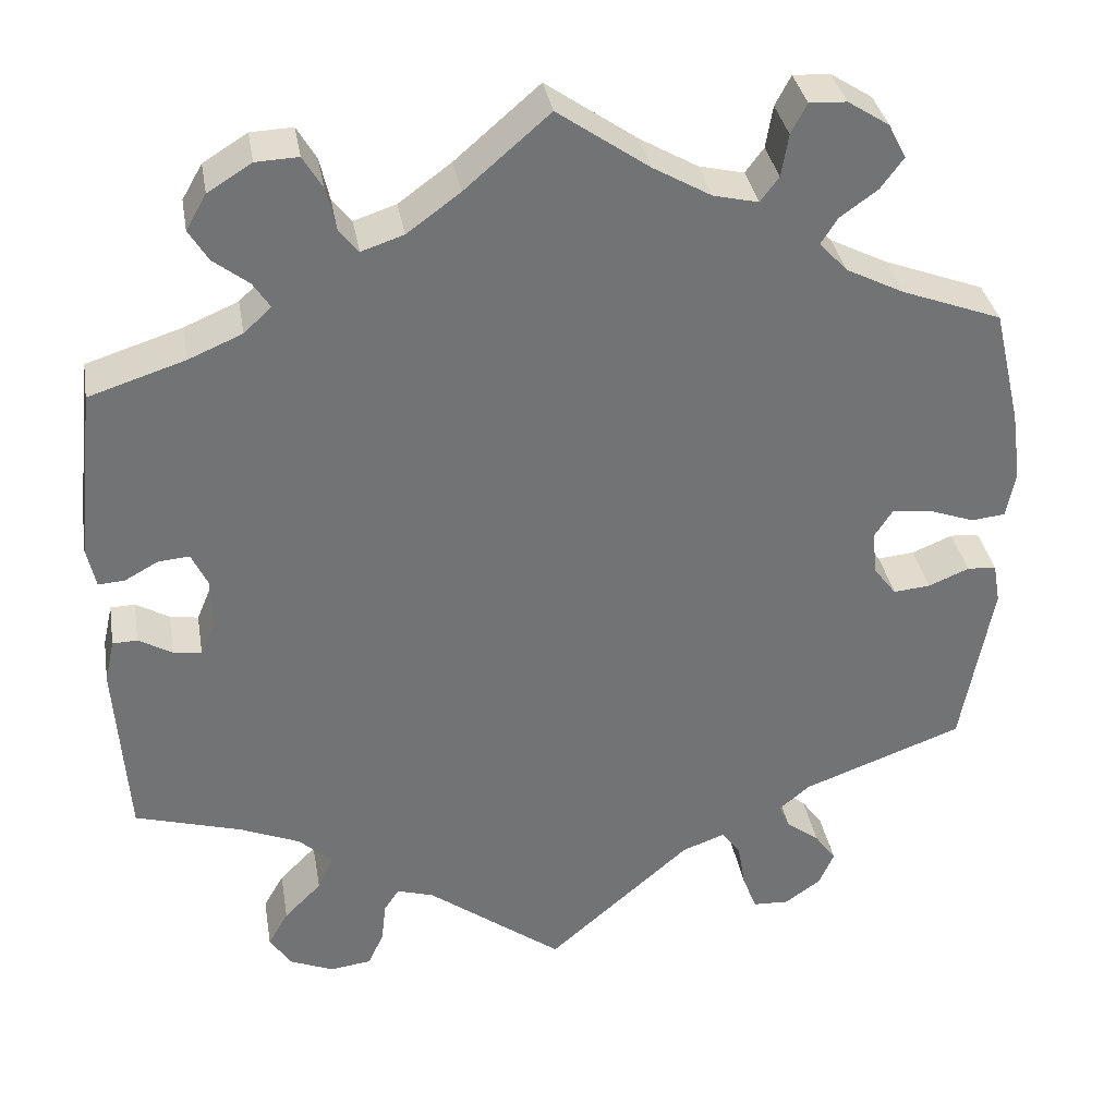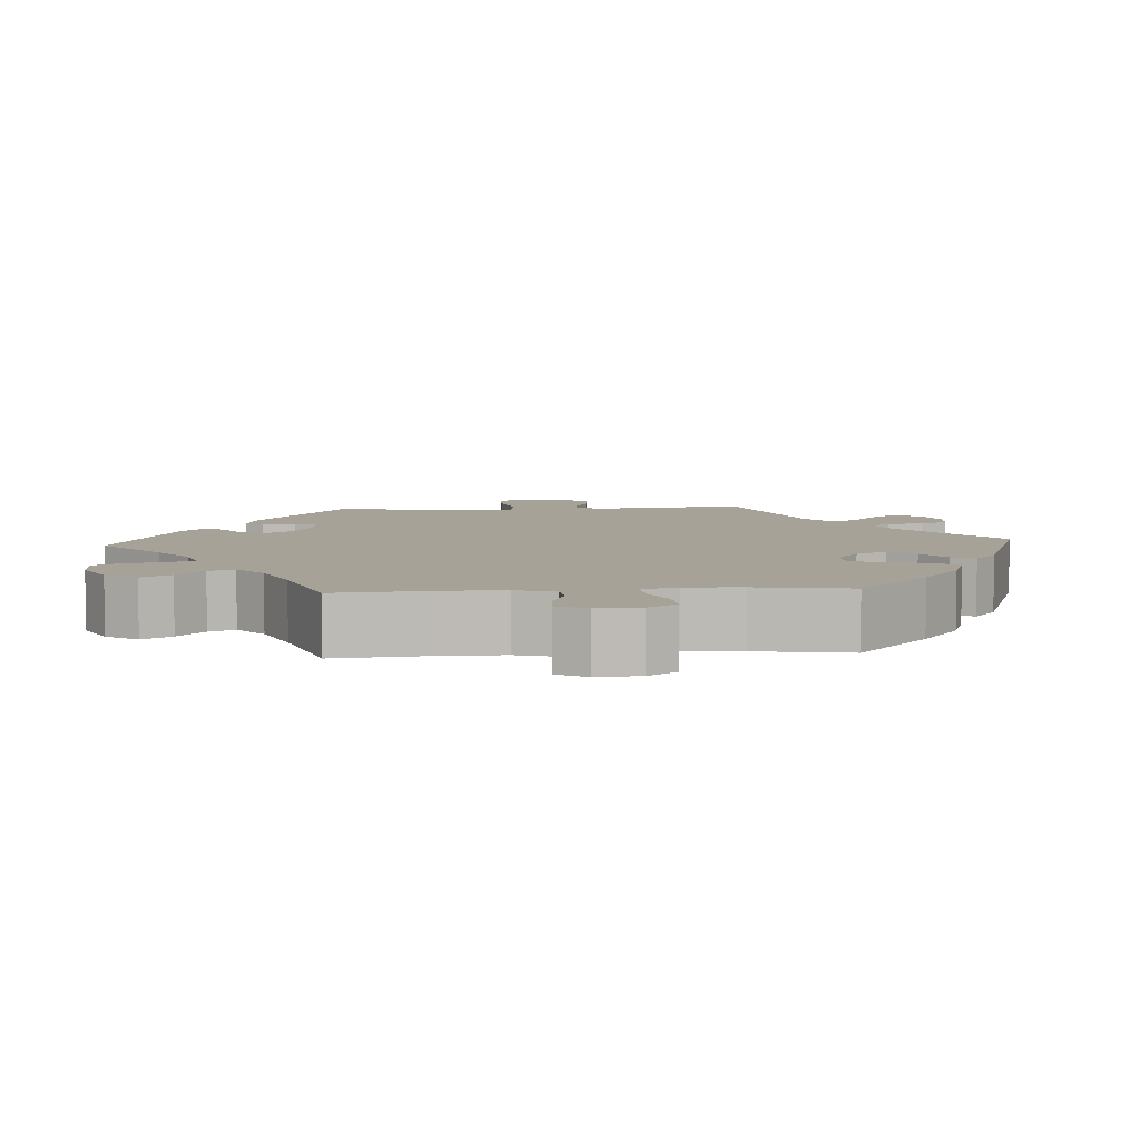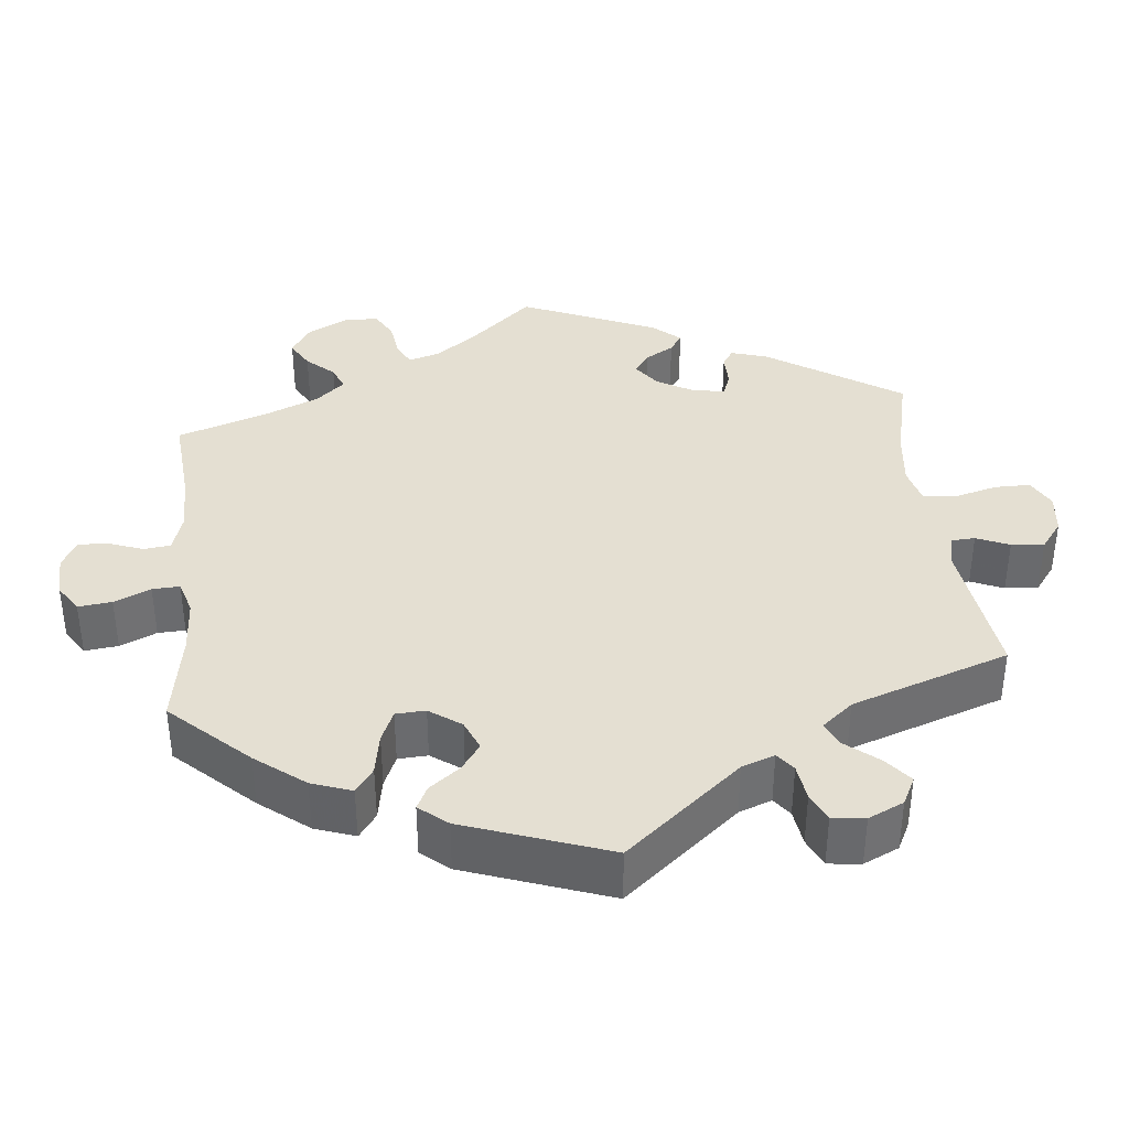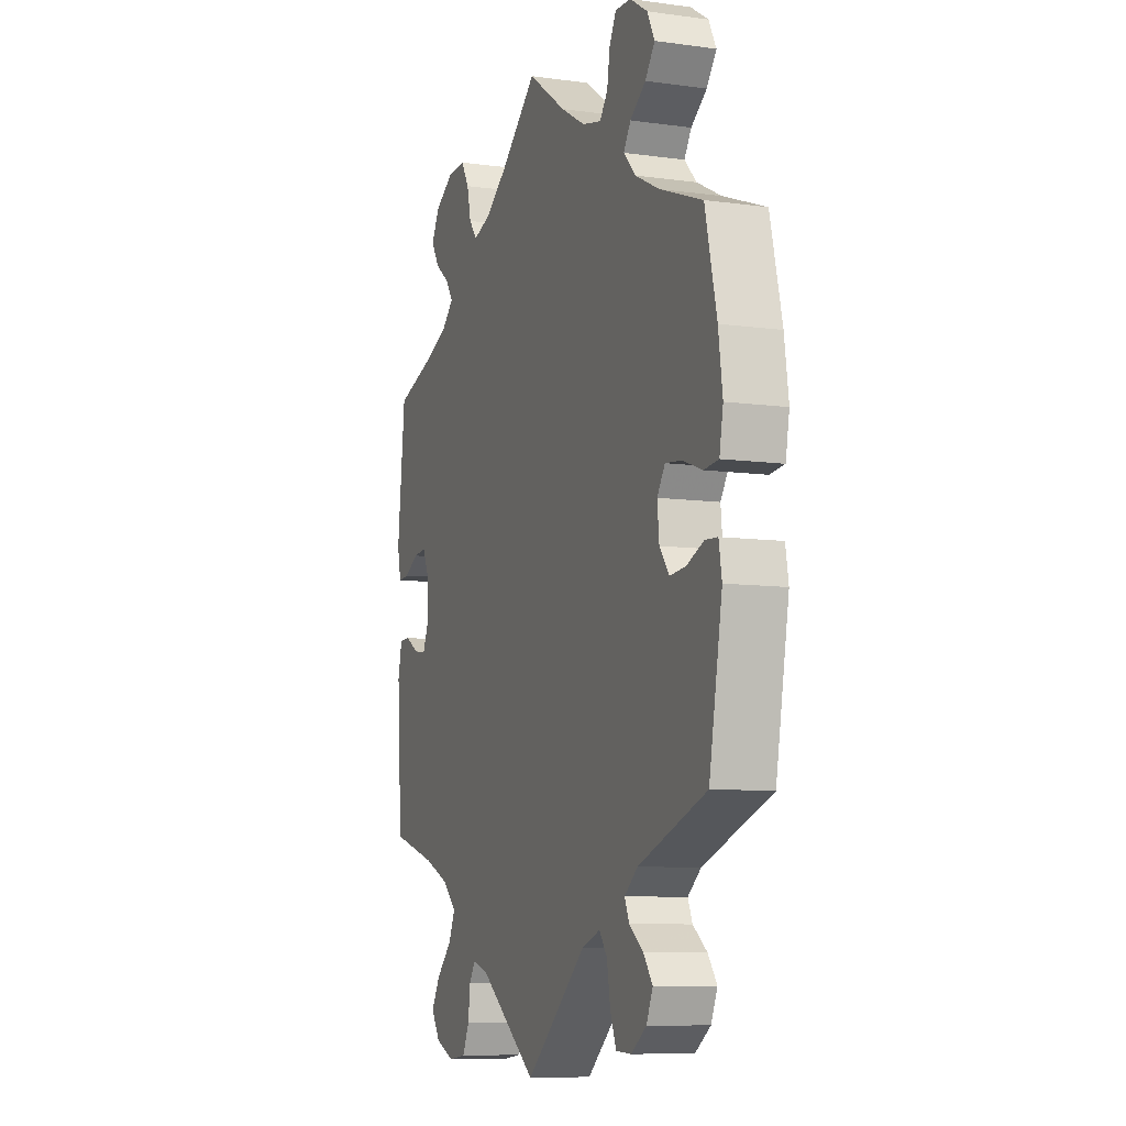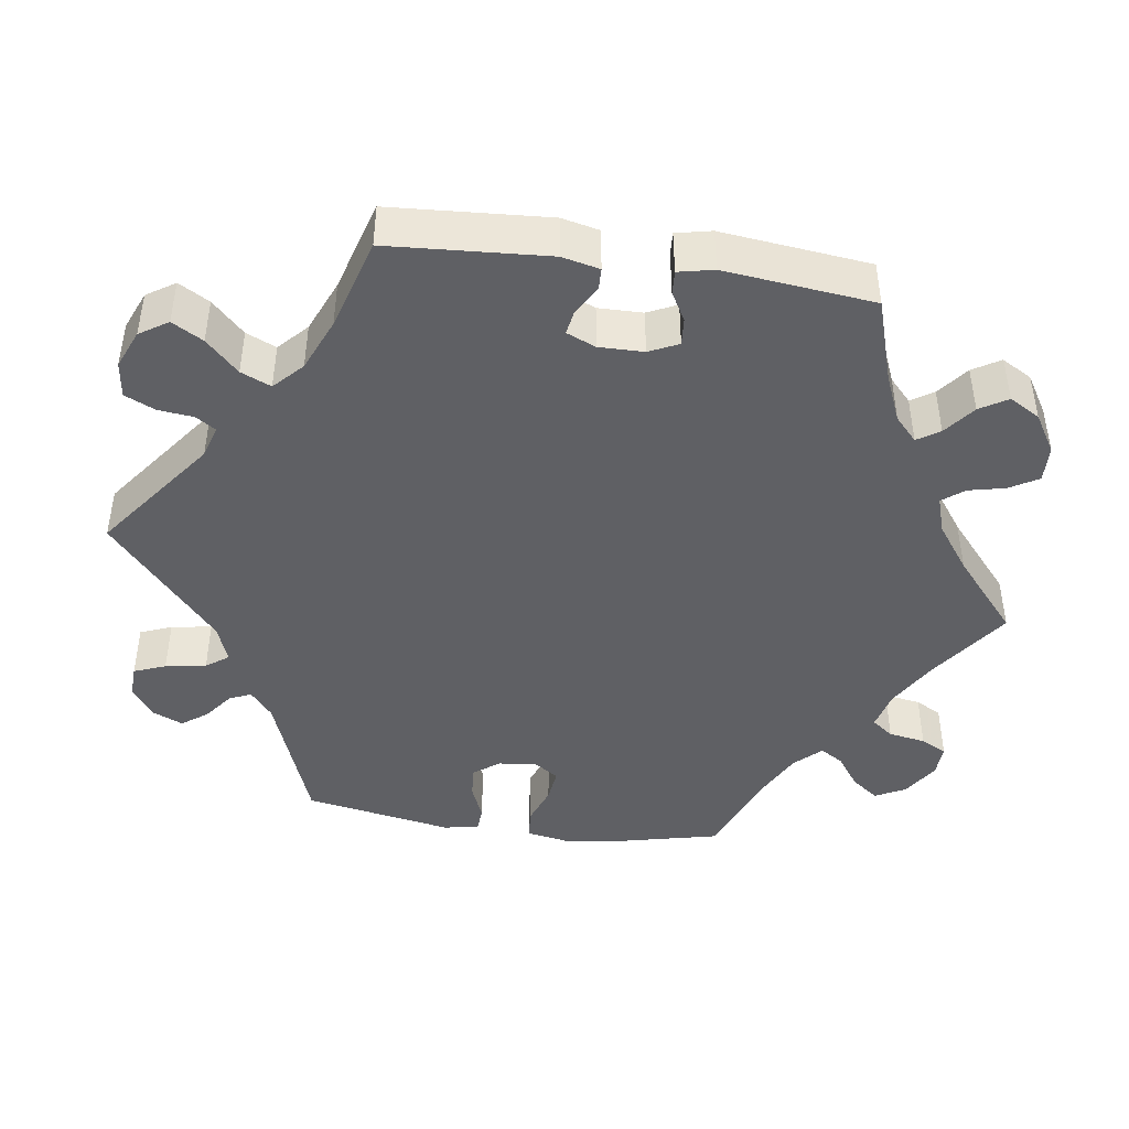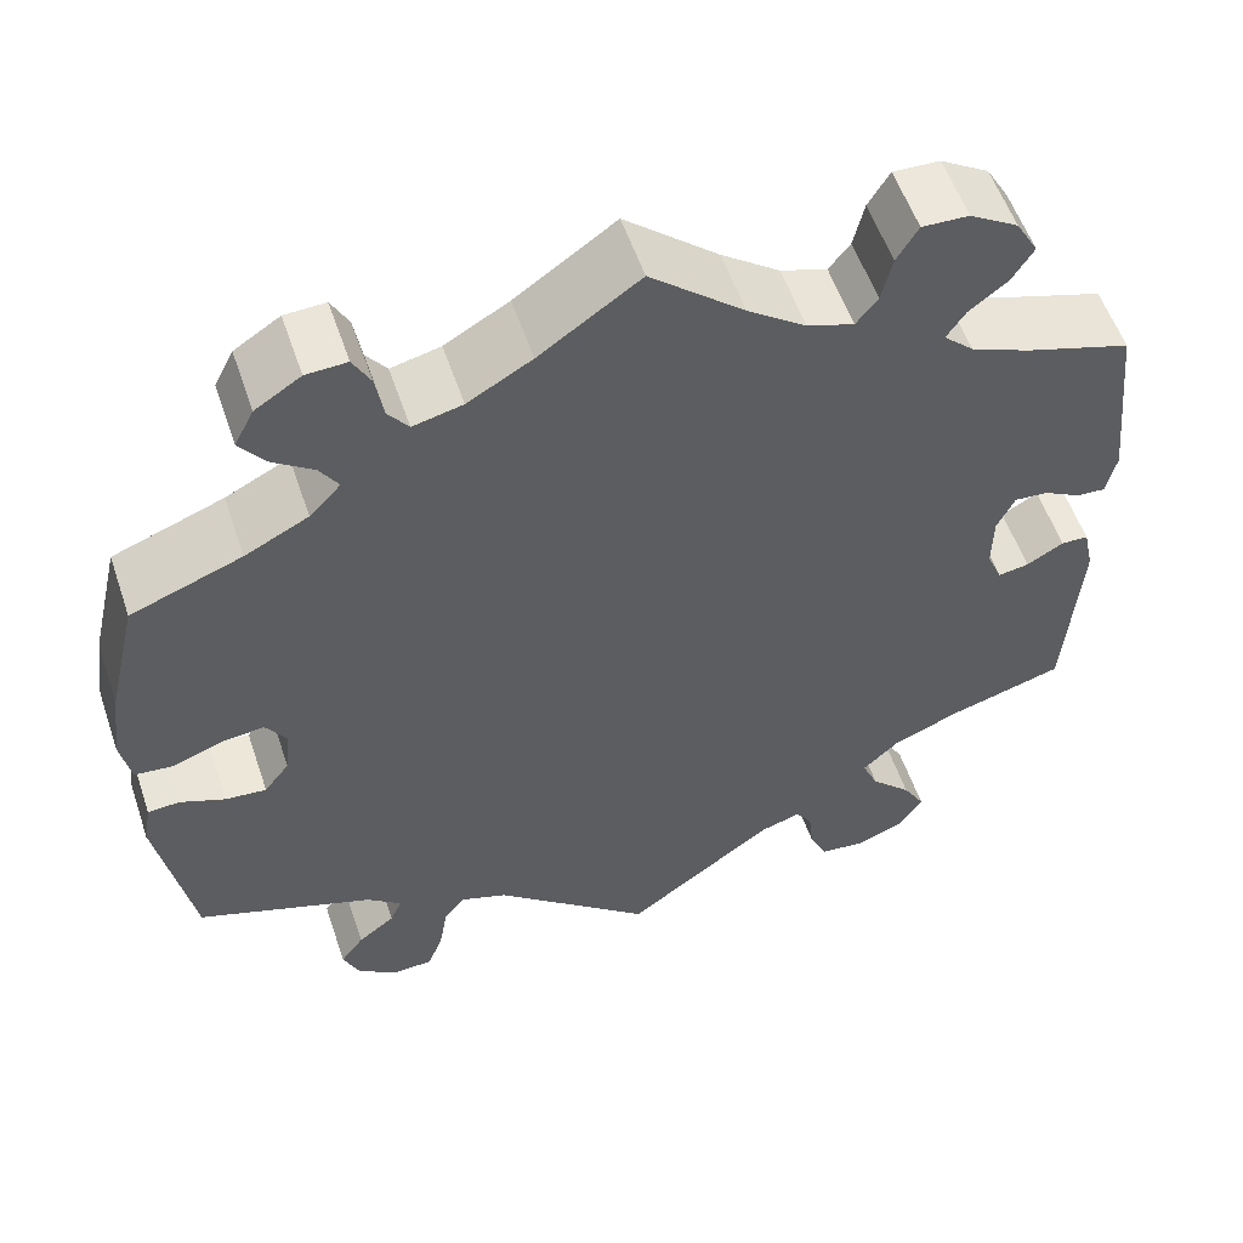
<metadata>
{"format":"obj","ext":"obj","renderer":"f3d","projection":"perspective","resolution":1024,"background":"white","views":[{"elev":34.7,"azim":-9.7,"up":"+Z"},{"elev":6.6,"azim":26.0,"up":"+Y"},{"elev":37.1,"azim":114.0,"up":"+Y"},{"elev":-8.6,"azim":69.5,"up":"+Z"},{"elev":-43.9,"azim":-98.3,"up":"+Y"},{"elev":55.9,"azim":161.3,"up":"+Z"}]}
</metadata>
<code>
v -0.391 0.07 0.324
v -0.33 0.07 0.35
v -0.299 0.07 0.379
v -0.318 0.07 0.408
v -0.358 0.07 0.439
v -0.38 0.07 0.475
v -0.357 0.07 0.515
v -0.307 0.07 0.546
v -0.259 0.07 0.548
v -0.237 0.07 0.511
v -0.226 0.07 0.463
v -0.204 0.07 0.435
v -0.156 0.07 0.451
v -0.096 0.07 0.495
v 0 0.07 0.578
v 0.103 0.07 0.506
v 0.169 0.07 0.468
v 0.22 0.07 0.456
v 0.241 0.07 0.484
v 0.249 0.07 0.532
v 0.267 0.07 0.566
v 0.309 0.07 0.564
v 0.356 0.07 0.534
v 0.376 0.07 0.495
v 0.35 0.07 0.46
v 0.308 0.07 0.43
v 0.289 0.07 0.4
v 0.321 0.07 0.366
v 0.386 0.07 0.333
v 0.5 0.07 0.29
v 0.531 0.07 0.158
v 0.542 0.07 0.079
v 0.532 0.07 0.025
v 0.493 0.07 0.021
v 0.441 0.07 0.04
v 0.397 0.07 0.045
v 0.376 0.07 0.013
v 0.381 0.07 -0.037
v 0.407 0.07 -0.071
v 0.449 0.07 -0.067
v 0.495 0.07 -0.048
v 0.528 0.07 -0.05
v 0.536 0.07 -0.096
v 0.501 0.07 -0.289
v 0.319 0.07 -0.356
v 0.284 0.07 -0.385
v 0.296 0.07 -0.413
v 0.334 0.07 -0.442
v 0.358 0.07 -0.475
v 0.341 0.07 -0.514
v 0.3 0.07 -0.543
v 0.259 0.07 -0.541
v 0.243 0.07 -0.5
v 0.234 0.07 -0.447
v 0.213 0.07 -0.418
v 0.164 0.07 -0.436
v 0.001 0.07 -0.578
v -0.153 0.07 -0.463
v -0.195 0.07 -0.45
v -0.212 0.07 -0.476
v -0.217 0.07 -0.522
v -0.235 0.07 -0.561
v -0.282 0.07 -0.567
v -0.332 0.07 -0.546
v -0.356 0.07 -0.509
v -0.333 0.07 -0.469
v -0.291 0.07 -0.427
v -0.274 0.07 -0.388
v -0.311 0.07 -0.353
v -0.38 0.07 -0.324
v -0.5 0.07 -0.289
v -0.514 0.07 -0.082
v -0.503 0.07 -0.033
v -0.475 0.07 -0.032
v -0.437 0.07 -0.054
v -0.405 0.07 -0.059
v -0.389 0.07 -0.021
v -0.39 0.07 0.037
v -0.408 0.07 0.075
v -0.443 0.07 0.072
v -0.481 0.07 0.051
v -0.511 0.07 0.049
v -0.521 0.07 0.095
v -0.5 0.07 0.289
v -0.391 0 0.324
v -0.33 0 0.35
v -0.299 0 0.379
v -0.318 0 0.408
v -0.358 0 0.439
v -0.38 0 0.475
v -0.357 0 0.515
v -0.307 0 0.546
v -0.259 0 0.548
v -0.237 0 0.511
v -0.226 0 0.463
v -0.204 0 0.435
v -0.156 0 0.451
v -0.096 0 0.495
v 0 0 0.578
v 0.103 0 0.506
v 0.169 0 0.468
v 0.22 0 0.456
v 0.241 0 0.484
v 0.249 0 0.532
v 0.267 0 0.566
v 0.309 0 0.564
v 0.356 0 0.534
v 0.376 0 0.495
v 0.35 0 0.46
v 0.308 0 0.43
v 0.289 0 0.4
v 0.321 0 0.366
v 0.386 0 0.333
v 0.5 0 0.29
v 0.531 0 0.158
v 0.542 0 0.079
v 0.532 0 0.025
v 0.493 0 0.021
v 0.441 0 0.04
v 0.397 0 0.045
v 0.376 0 0.013
v 0.381 0 -0.037
v 0.407 0 -0.071
v 0.449 0 -0.067
v 0.495 0 -0.048
v 0.528 0 -0.05
v 0.536 0 -0.096
v 0.501 0 -0.289
v 0.319 0 -0.356
v 0.284 0 -0.385
v 0.296 0 -0.413
v 0.334 0 -0.442
v 0.358 0 -0.475
v 0.341 0 -0.514
v 0.3 0 -0.543
v 0.259 0 -0.541
v 0.243 0 -0.5
v 0.234 0 -0.447
v 0.213 0 -0.418
v 0.164 0 -0.436
v 0.001 0 -0.578
v -0.153 0 -0.463
v -0.195 0 -0.45
v -0.212 0 -0.476
v -0.217 0 -0.522
v -0.235 0 -0.561
v -0.282 0 -0.567
v -0.332 0 -0.546
v -0.356 0 -0.509
v -0.333 0 -0.469
v -0.291 0 -0.427
v -0.274 0 -0.388
v -0.311 0 -0.353
v -0.38 0 -0.324
v -0.5 0 -0.289
v -0.514 0 -0.082
v -0.503 0 -0.033
v -0.475 0 -0.032
v -0.437 0 -0.054
v -0.405 0 -0.059
v -0.389 0 -0.021
v -0.39 0 0.037
v -0.408 0 0.075
v -0.443 0 0.072
v -0.481 0 0.051
v -0.511 0 0.049
v -0.521 0 0.095
v -0.5 0 0.289
f 83 84 1
f 80 81 82 83
f 79 80 83 1
f 78 79 1 2
f 77 78 2 3
f 72 73 74 75
f 70 71 72 75
f 69 70 75 76
f 68 69 76 77
f 64 65 66 67
f 64 67 68
f 63 64 68
f 60 61 62 63
f 59 60 63 68
f 58 59 68 77
f 56 57 58 77
f 51 52 53 54
f 49 50 51 54
f 47 48 49 54
f 46 47 54 55
f 45 46 55 56
f 43 44 45
f 40 41 42 43
f 39 40 43 45
f 38 39 45 56
f 32 33 34 35
f 32 35 36
f 29 30 31 32
f 28 29 32 36
f 27 28 36 37
f 23 24 25 26
f 23 26 27
f 22 23 27
f 19 20 21 22
f 18 19 22 27
f 17 18 27 37
f 14 15 16
f 13 14 16 17
f 12 13 17 37
f 8 9 10 11
f 8 11 12
f 7 8 12
f 4 5 6 7
f 3 4 7 12
f 37 38 56 77
f 3 12 37 77
f 85 168 167
f 167 166 165 164
f 85 167 164 163
f 86 85 163 162
f 87 86 162 161
f 159 158 157 156
f 159 156 155 154
f 160 159 154 153
f 161 160 153 152
f 151 150 149 148
f 152 151 148
f 152 148 147
f 147 146 145 144
f 152 147 144 143
f 161 152 143 142
f 161 142 141 140
f 138 137 136 135
f 138 135 134 133
f 138 133 132 131
f 139 138 131 130
f 140 139 130 129
f 129 128 127
f 127 126 125 124
f 129 127 124 123
f 140 129 123 122
f 119 118 117 116
f 120 119 116
f 116 115 114 113
f 120 116 113 112
f 121 120 112 111
f 110 109 108 107
f 111 110 107
f 111 107 106
f 106 105 104 103
f 111 106 103 102
f 121 111 102 101
f 100 99 98
f 101 100 98 97
f 121 101 97 96
f 95 94 93 92
f 96 95 92
f 96 92 91
f 91 90 89 88
f 96 91 88 87
f 161 140 122 121
f 161 121 96 87
f 1 85 86 2
f 2 86 87 3
f 3 87 88 4
f 4 88 89 5
f 5 89 90 6
f 6 90 91 7
f 7 91 92 8
f 8 92 93 9
f 9 93 94 10
f 10 94 95 11
f 11 95 96 12
f 12 96 97 13
f 13 97 98 14
f 14 98 99 15
f 15 99 100 16
f 16 100 101 17
f 17 101 102 18
f 18 102 103 19
f 19 103 104 20
f 20 104 105 21
f 21 105 106 22
f 22 106 107 23
f 23 107 108 24
f 24 108 109 25
f 25 109 110 26
f 26 110 111 27
f 27 111 112 28
f 28 112 113 29
f 29 113 114 30
f 30 114 115 31
f 31 115 116 32
f 32 116 117 33
f 33 117 118 34
f 34 118 119 35
f 35 119 120 36
f 36 120 121 37
f 37 121 122 38
f 38 122 123 39
f 39 123 124 40
f 40 124 125 41
f 41 125 126 42
f 42 126 127 43
f 43 127 128 44
f 44 128 129 45
f 45 129 130 46
f 46 130 131 47
f 47 131 132 48
f 48 132 133 49
f 49 133 134 50
f 50 134 135 51
f 51 135 136 52
f 52 136 137 53
f 53 137 138 54
f 54 138 139 55
f 55 139 140 56
f 56 140 141 57
f 57 141 142 58
f 58 142 143 59
f 59 143 144 60
f 60 144 145 61
f 61 145 146 62
f 62 146 147 63
f 63 147 148 64
f 64 148 149 65
f 65 149 150 66
f 66 150 151 67
f 67 151 152 68
f 68 152 153 69
f 69 153 154 70
f 70 154 155 71
f 71 155 156 72
f 72 156 157 73
f 73 157 158 74
f 74 158 159 75
f 75 159 160 76
f 76 160 161 77
f 77 161 162 78
f 78 162 163 79
f 79 163 164 80
f 80 164 165 81
f 81 165 166 82
f 82 166 167 83
f 83 167 168 84
f 84 168 85 1

</code>
